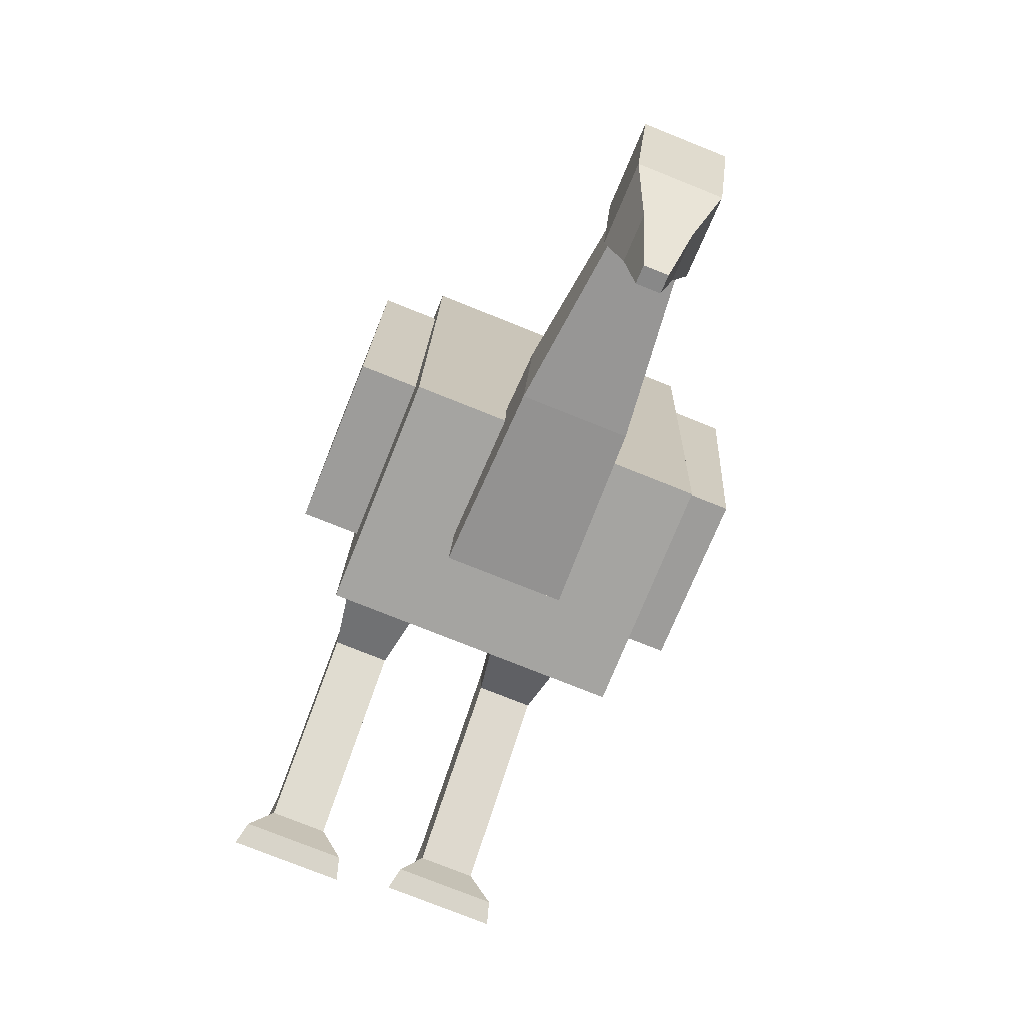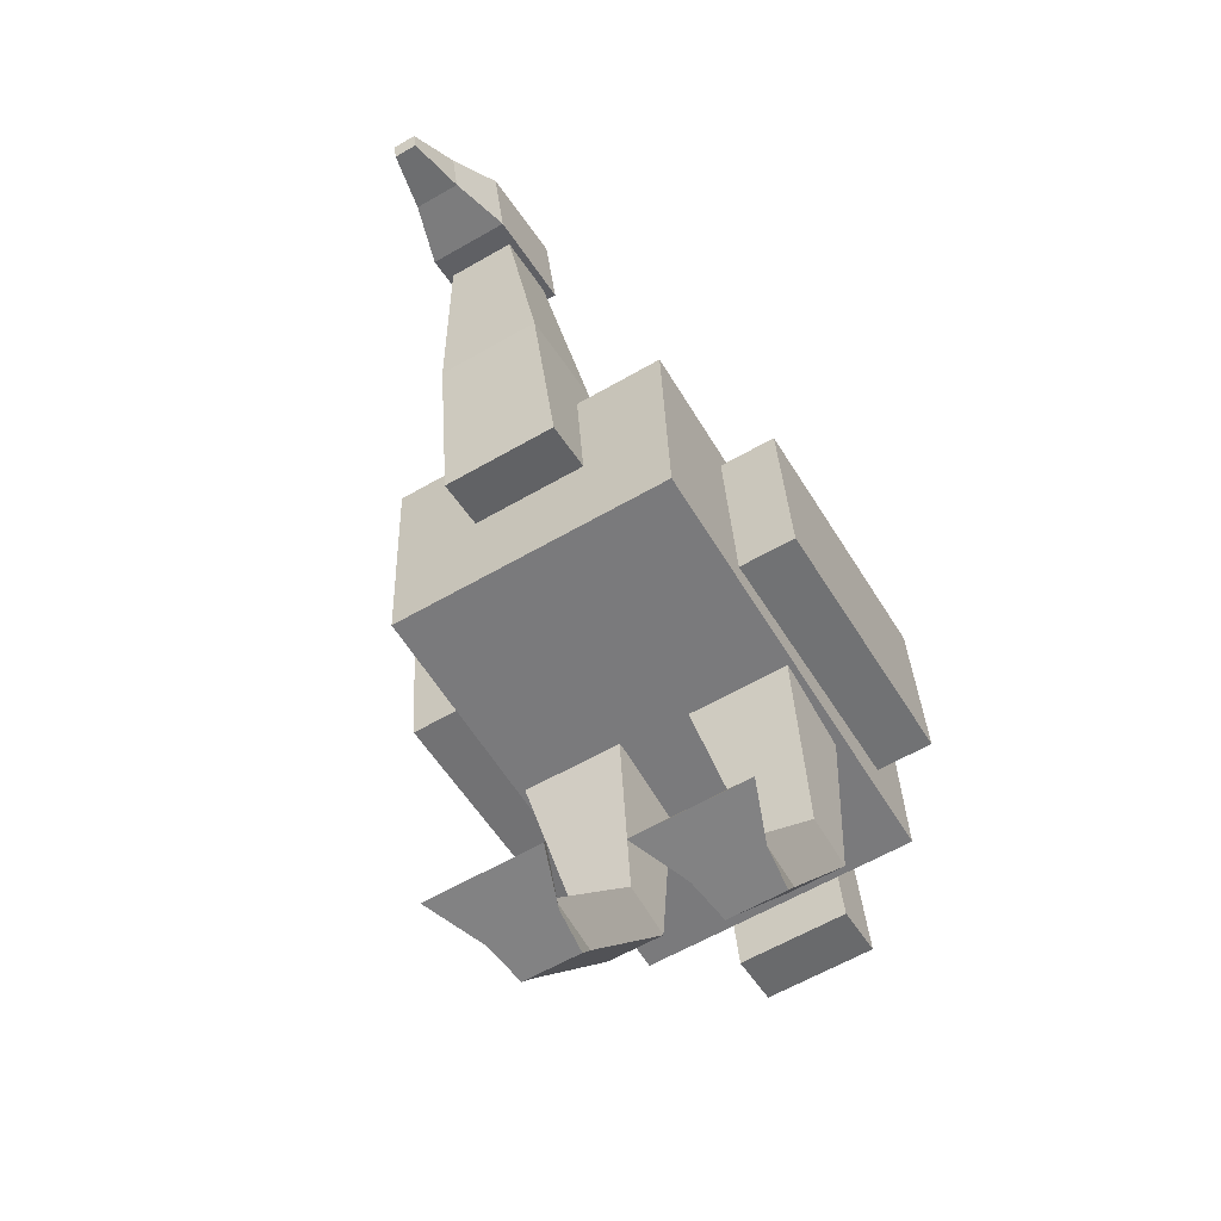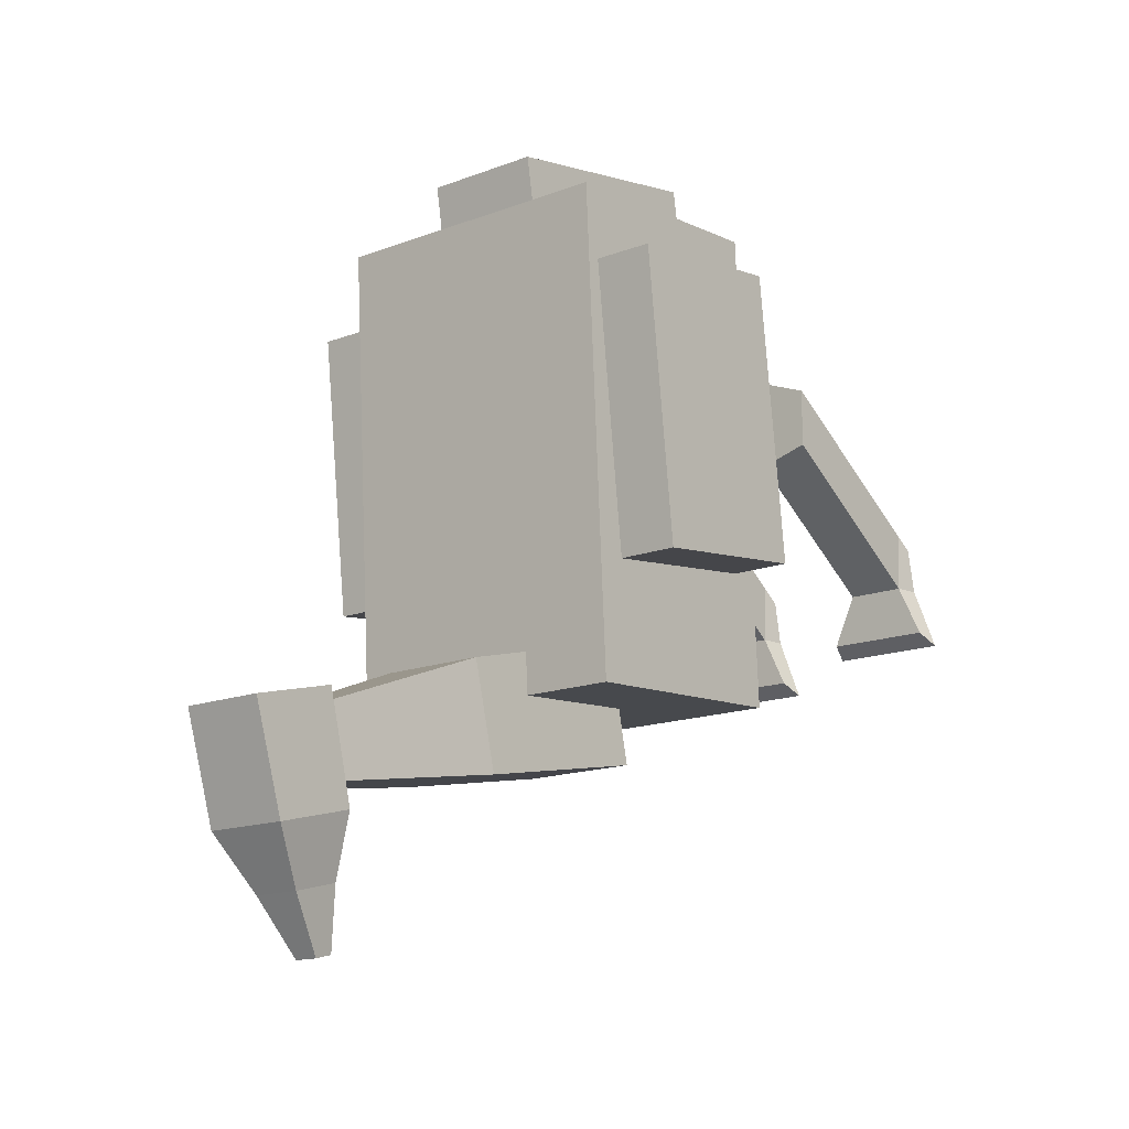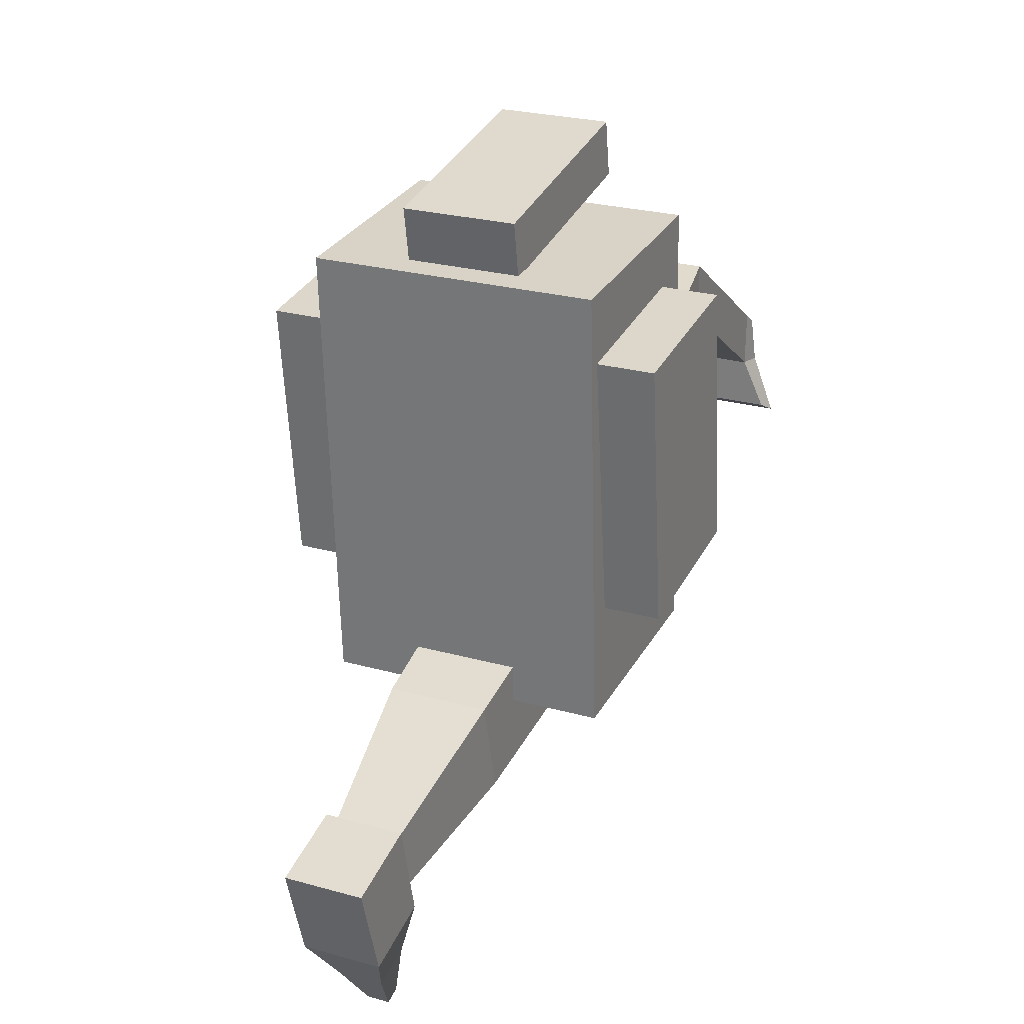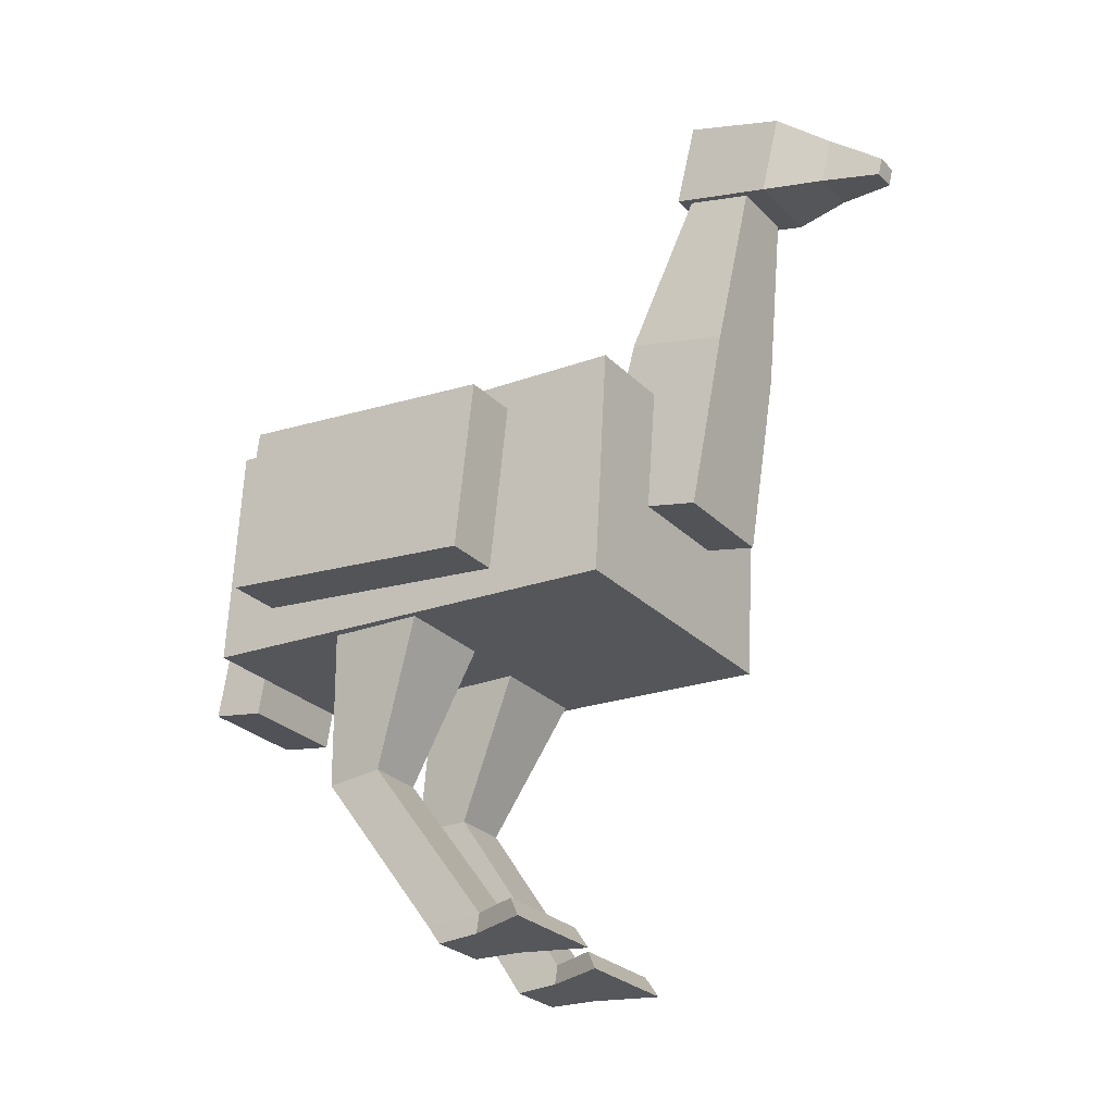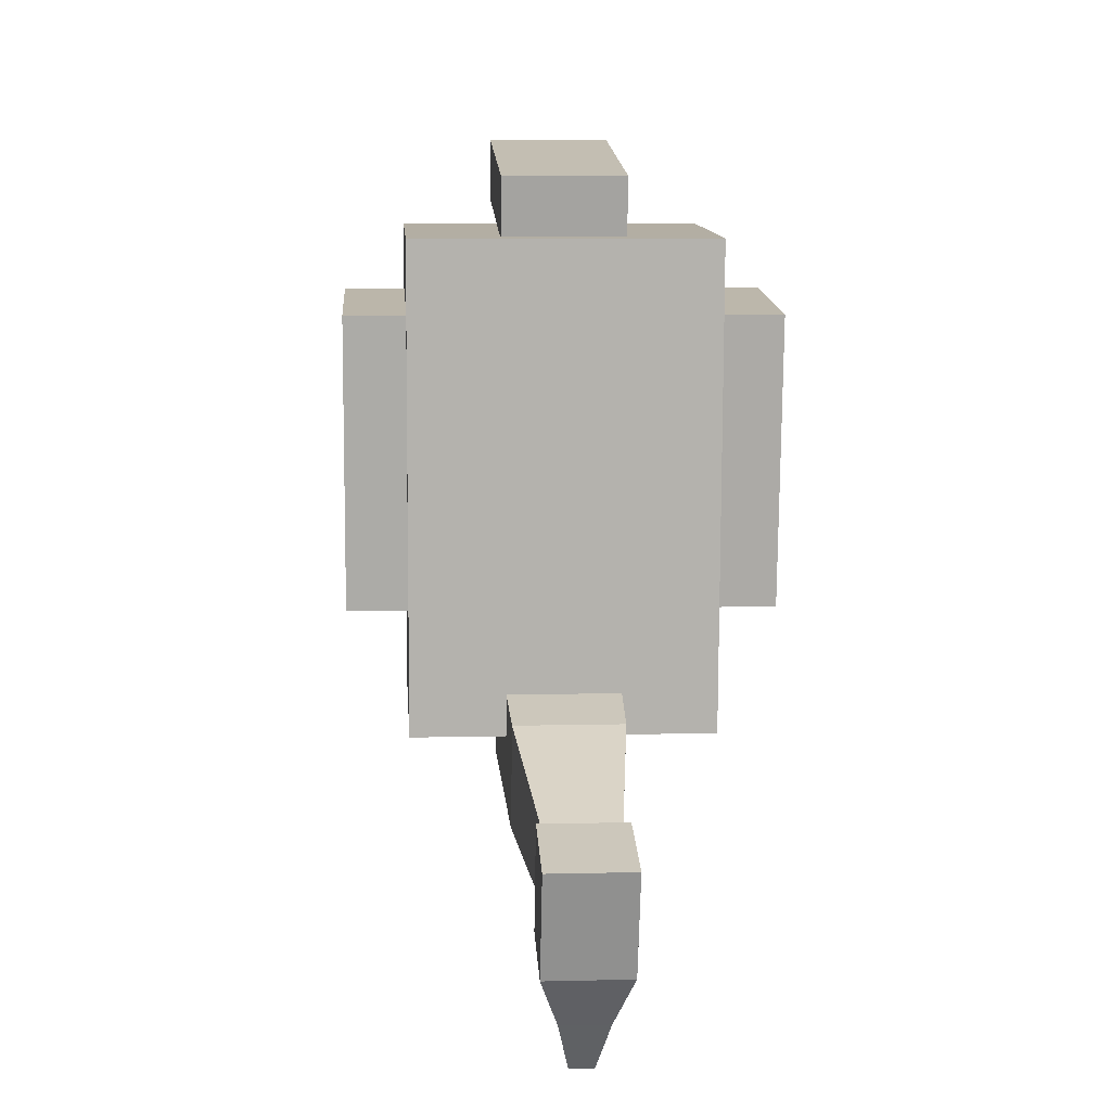
<metadata>
{"format":"obj","ext":"obj","renderer":"f3d","projection":"perspective","resolution":1024,"background":"white","views":[{"elev":-76.6,"azim":158.2,"up":"+Z"},{"elev":-60.9,"azim":-149.5,"up":"+Y"},{"elev":-14.8,"azim":-140.3,"up":"+Z"},{"elev":25.5,"azim":-155.9,"up":"+Z"},{"elev":-26.9,"azim":123.9,"up":"+Y"},{"elev":7.7,"azim":176.1,"up":"+Z"}]}
</metadata>
<code>
o Cube_Cube.001
v -0.25 0.1004 0.41
v -0.25 0.4997 0.3873
v -0.25 0.05512 -0.3887
v -0.25 0.4545 -0.4114
v 0.25 0.1004 0.41
v 0.25 0.4997 0.3873
v 0.25 0.05512 -0.3887
v 0.25 0.4545 -0.4114
v -0.1 0.2579 -0.2931
v -0.056 0.8731 -0.4863
v -0.1 0.215 -0.4885
v -0.056 0.8436 -0.5943
v 0.1 0.2579 -0.2931
v 0.056 0.8731 -0.4863
v 0.1 0.215 -0.4885
v 0.056 0.8436 -0.5943
v -0.1 0.07229 0.5516
v -0.1 0.4669 0.4843
v -0.1 0.05549 0.453
v -0.1 0.4501 0.3858
v 0.1 0.07229 0.5516
v 0.1 0.4669 0.4843
v 0.1 0.05549 0.453
v 0.1 0.4501 0.3858
v -0.07 1.004 -0.4937
v -0.07 0.9512 -0.666
v 0.07 1.004 -0.4937
v 0.07 0.9512 -0.666
v -0.07 0.8585 -0.4577
v -0.07 0.8153 -0.6324
v 0.07 0.8585 -0.4577
v 0.07 0.8153 -0.6324
v -0.04 0.8884 -0.7535
v 0.04 0.8884 -0.7535
v -0.04 0.8107 -0.7343
v 0.04 0.8107 -0.7343
v -0.02 0.8263 -0.8411
v 0.02 0.8263 -0.8411
v -0.02 0.7964 -0.8337
v 0.02 0.7964 -0.8337
v 0.1 -0.5001 -0.05244
v 0.05 0.2102 0.1494
v 0.09 -0.5001 -0.1324
v 0.05 0.1509 -0.04163
v 0.2 -0.5001 -0.05244
v 0.25 0.2102 0.1494
v 0.21 -0.5001 -0.1324
v 0.25 0.1509 -0.04163
v -0.2 -0.5001 -0
v -0.25 0.2201 0.1468
v -0.21 -0.5001 -0.08
v -0.25 0.1413 -0.03704
v -0.1 -0.5001 -0
v -0.05 0.2201 0.1468
v -0.09 -0.5001 -0.08
v -0.05 0.1413 -0.03704
v 0.1 -0.1782 0.1866
v 0.1 -0.1701 0.0869
v 0.2 -0.1701 0.0869
v 0.2 -0.1782 0.1866
v -0.2 -0.1639 0.224
v -0.2 -0.1633 0.124
v -0.1 -0.1633 0.124
v -0.1 -0.1639 0.224
v -0.09 0.5709 -0.3703
v -0.09 0.5278 -0.5451
v 0.09 0.5278 -0.5451
v 0.09 0.5709 -0.3703
v 0.35 0.1701 0.3005
v 0.35 0.4685 0.2671
v 0.25 0.17 0.3005
v 0.25 0.4685 0.2671
v 0.35 0.1166 -0.1765
v 0.35 0.4151 -0.2099
v 0.25 0.1166 -0.1765
v 0.25 0.4151 -0.2099
v -0.25 0.1727 0.3017
v -0.25 0.4709 0.2667
v -0.35 0.1727 0.3017
v -0.35 0.4709 0.2667
v -0.25 0.1167 -0.175
v -0.25 0.4149 -0.21
v -0.35 0.1167 -0.175
v -0.35 0.4149 -0.21
v 0.1 -0.4629 -0.1303
v 0.2 -0.4629 -0.1303
v 0.2 -0.4687 -0.03048
v 0.1 -0.4687 -0.03048
v -0.2 -0.4637 -0.07874
v -0.1 -0.4637 -0.07874
v -0.1 -0.4672 0.0212
v -0.2 -0.4672 0.0212
v 0.06 -0.4654 -0.2193
v 0.05 -0.5001 -0.2393
v 0.25 -0.5001 -0.2393
v 0.24 -0.4654 -0.2193
v -0.24 -0.4654 -0.1668
v -0.25 -0.5001 -0.1868
v -0.05 -0.5001 -0.1868
v -0.06 -0.4654 -0.1668
f 1 2 4 3
f 3 4 8 7
f 7 8 6 5
f 5 6 2 1
f 3 7 5 1
f 8 4 2 6
f 65 10 12 66
f 66 12 16 67
f 67 16 14 68
f 68 14 10 65
f 17 18 20 19
f 19 20 24 23
f 23 24 22 21
f 21 22 18 17
f 19 23 21 17
f 24 20 18 22
f 28 26 25 27
f 32 31 29 30
f 27 31 32 28
f 26 30 29 25
f 25 29 31 27
f 26 33 35 30
f 33 37 39 35
f 30 35 36 32
f 28 34 33 26
f 32 36 34 28
f 38 40 39 37
f 35 39 40 36
f 36 40 38 34
f 34 38 37 33
f 57 42 44 58
f 58 44 48 59
f 59 48 46 60
f 60 46 42 57
f 43 47 45 41
f 61 50 52 62
f 62 52 56 63
f 63 56 54 64
f 64 54 50 61
f 51 55 53 49
f 87 60 57 88
f 86 59 60 87
f 85 58 59 86
f 88 57 58 85
f 91 64 61 92
f 90 63 64 91
f 89 62 63 90
f 92 61 62 89
f 13 68 65 9
f 15 67 68 13
f 11 66 67 15
f 9 65 66 11
f 69 70 72 71
f 71 72 76 75
f 75 76 74 73
f 73 74 70 69
f 71 75 73 69
f 76 72 70 74
f 77 78 80 79
f 79 80 84 83
f 83 84 82 81
f 81 82 78 77
f 79 83 81 77
f 84 80 78 82
f 41 88 85 43
f 90 55 99 100
f 47 86 87 45
f 45 87 88 41
f 49 92 89 51
f 85 86 96 93
f 55 90 91 53
f 53 91 92 49
f 55 51 98 99
f 43 85 93 94
f 89 90 100 97
f 86 47 95 96
f 47 43 94 95
f 51 89 97 98
f 94 93 96 95
f 98 97 100 99
f 11 15 13 9

</code>
